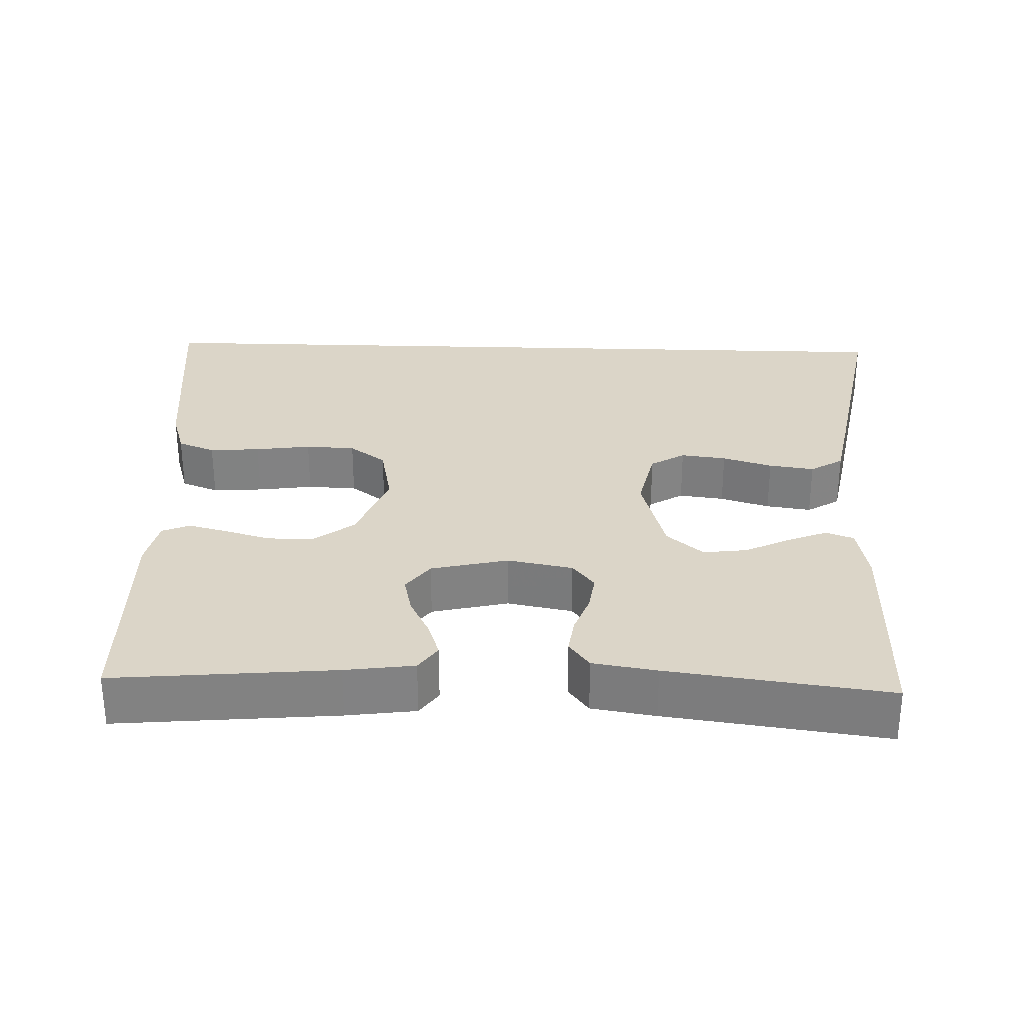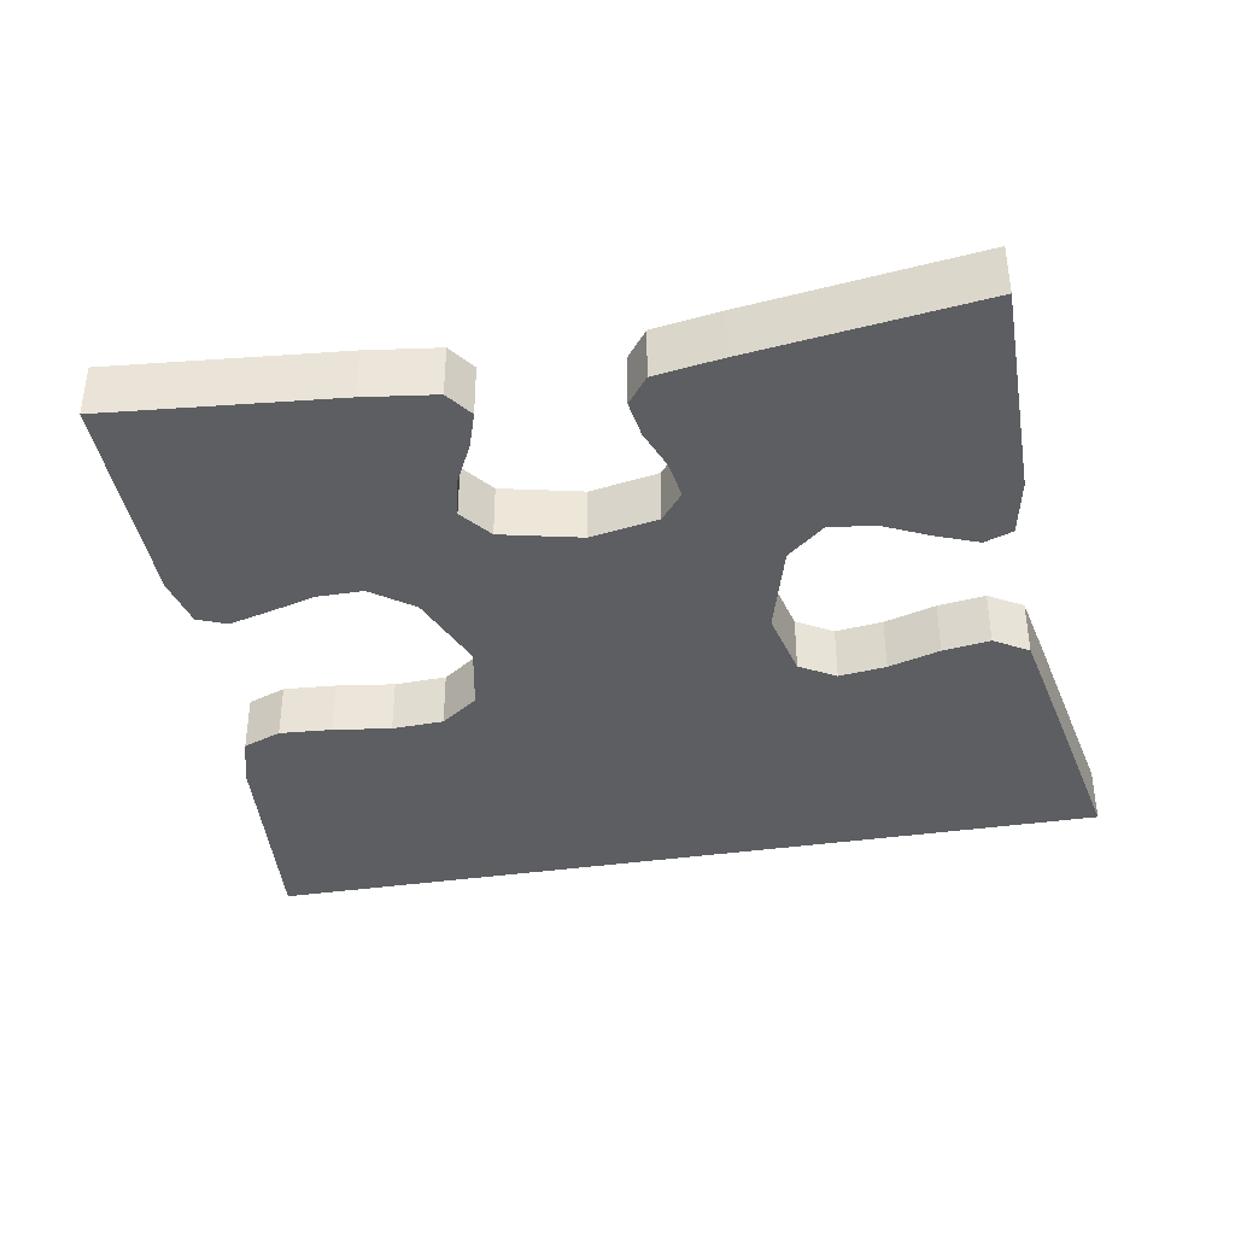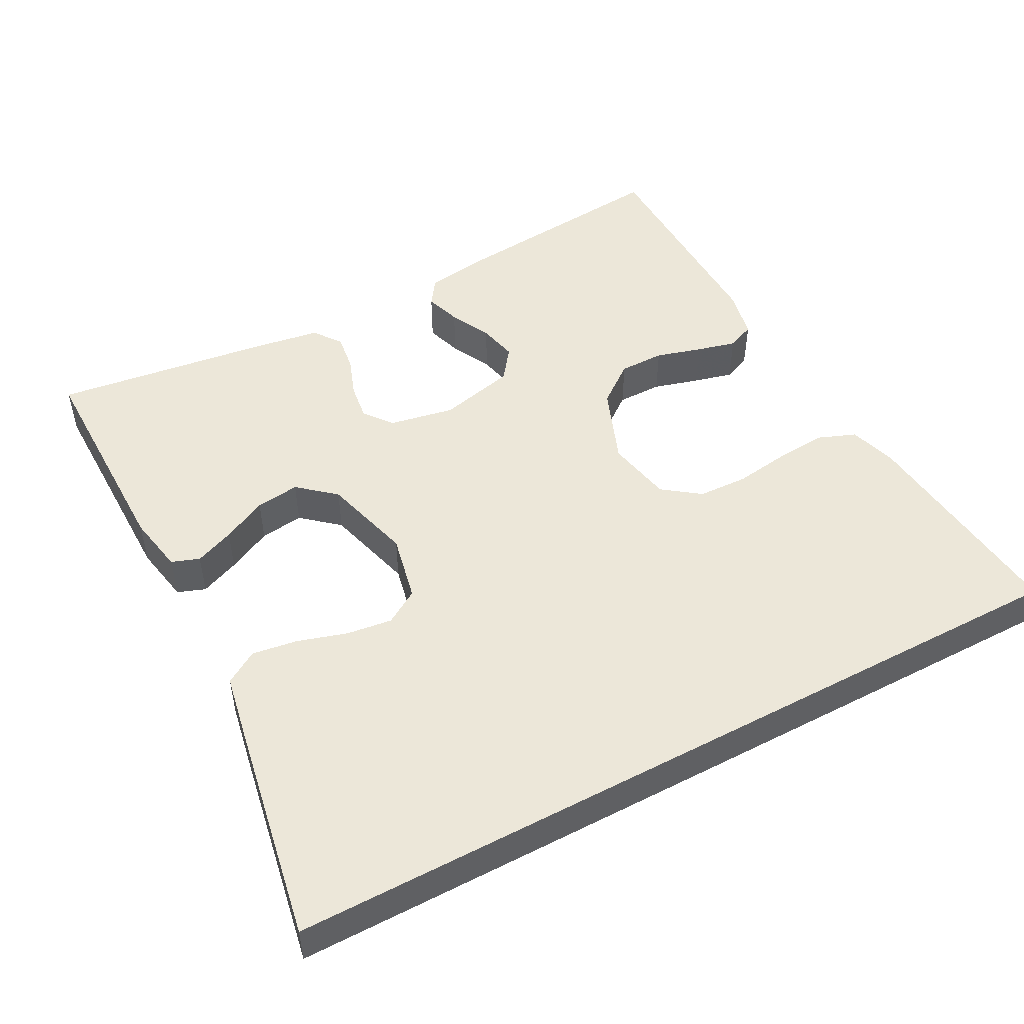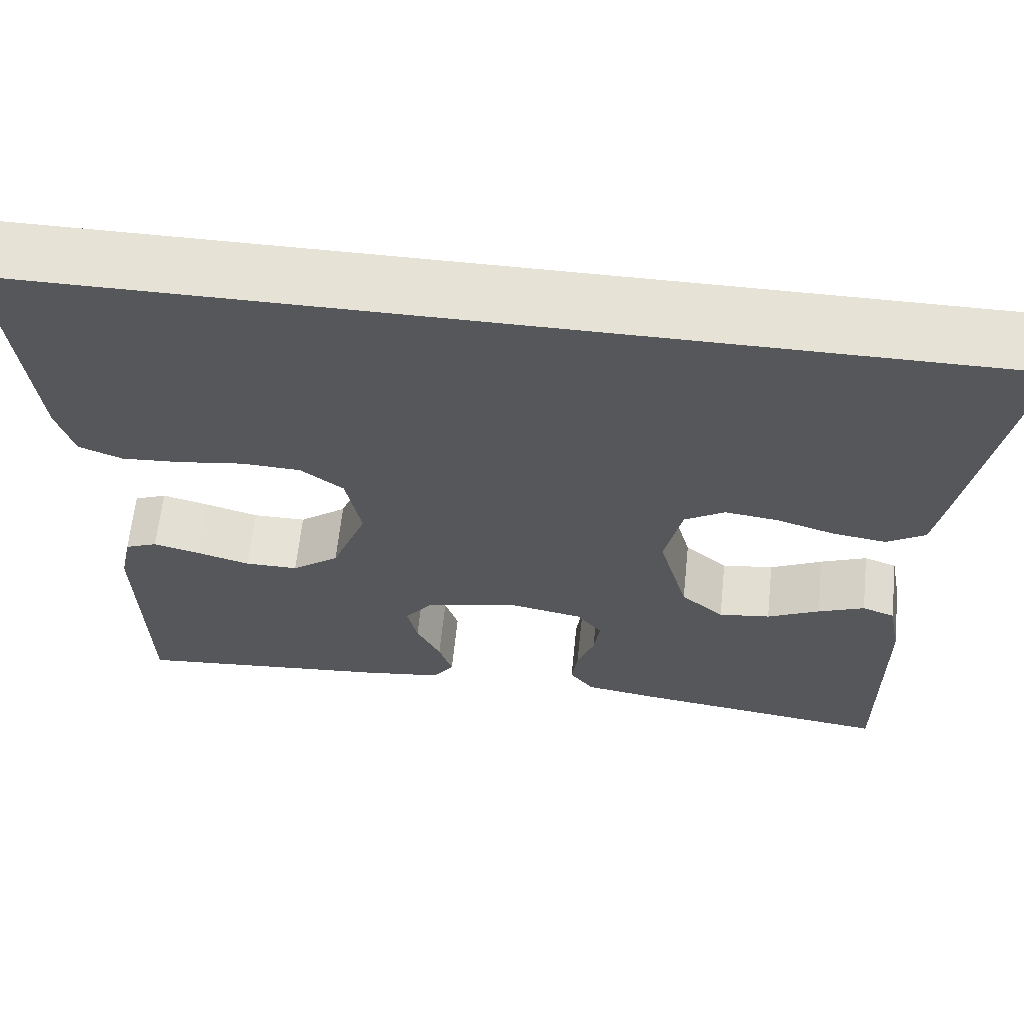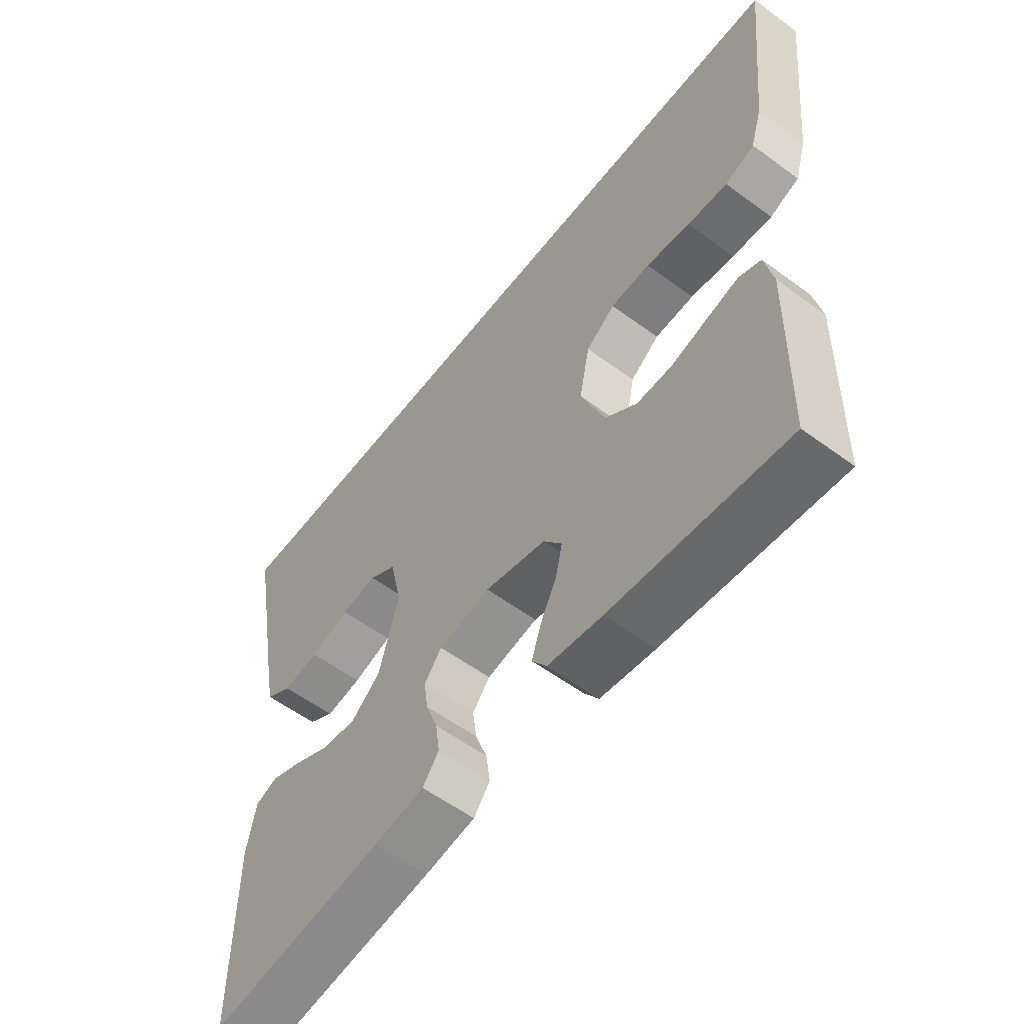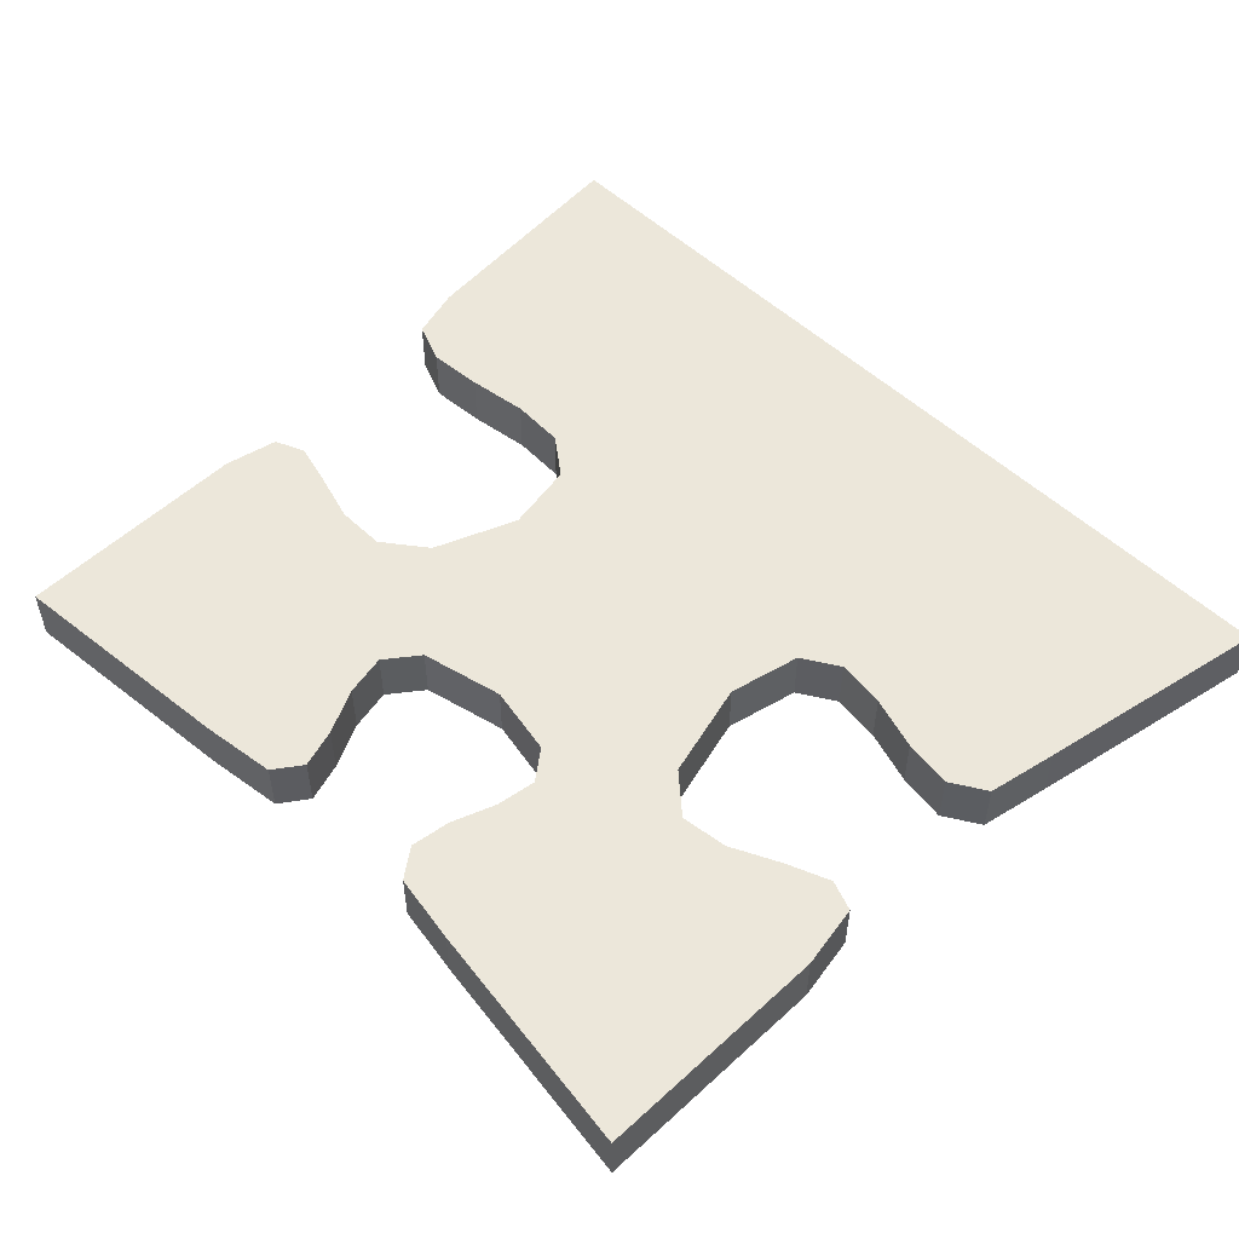
<metadata>
{"format":"obj","ext":"obj","renderer":"f3d","projection":"perspective","resolution":1024,"background":"white","views":[{"elev":29.6,"azim":-178.1,"up":"+Y"},{"elev":-38.0,"azim":-169.6,"up":"+Y"},{"elev":49.7,"azim":-28.1,"up":"+Y"},{"elev":63.2,"azim":-174.0,"up":"+Z"},{"elev":-57.2,"azim":52.5,"up":"+Z"},{"elev":52.1,"azim":-134.3,"up":"+Y"}]}
</metadata>
<code>
v -0.563 0.07 0.5
v 0.565 0.07 0.5
v 0.533 0.07 0.2
v 0.513 0.07 0.134
v 0.462 0.07 0.114
v 0.393 0.07 0.119
v 0.317 0.07 0.13
v 0.249 0.07 0.127
v 0.199 0.07 0.09
v 0.181 0.07 0
v 0.222 0.07 -0.106
v 0.277 0.07 -0.148
v 0.339 0.07 -0.148
v 0.401 0.07 -0.13
v 0.455 0.07 -0.116
v 0.493 0.07 -0.132
v 0.507 0.07 -0.2
v 0.5 0.07 -0.5
v 0.2 0.07 -0.472
v 0.106 0.07 -0.459
v 0.081 0.07 -0.423
v 0.097 0.07 -0.374
v 0.125 0.07 -0.318
v 0.137 0.07 -0.265
v 0.105 0.07 -0.222
v 0 0.07 -0.197
v -0.089 0.07 -0.214
v -0.119 0.07 -0.252
v -0.112 0.07 -0.303
v -0.092 0.07 -0.358
v -0.085 0.07 -0.409
v -0.113 0.07 -0.446
v -0.2 0.07 -0.46
v -0.5 0.07 -0.5
v -0.499 0.07 -0.2
v -0.484 0.07 -0.12
v -0.446 0.07 -0.106
v -0.392 0.07 -0.128
v -0.331 0.07 -0.158
v -0.271 0.07 -0.166
v -0.221 0.07 -0.123
v -0.187 0.07 0
v -0.207 0.07 0.092
v -0.254 0.07 0.121
v -0.316 0.07 0.113
v -0.384 0.07 0.092
v -0.446 0.07 0.083
v -0.491 0.07 0.111
v -0.508 0.07 0.2
v -0.563 0 0.5
v 0.565 0 0.5
v 0.533 0 0.2
v 0.513 0 0.134
v 0.462 0 0.114
v 0.393 0 0.119
v 0.317 0 0.13
v 0.249 0 0.127
v 0.199 0 0.09
v 0.181 0 0
v 0.222 0 -0.106
v 0.277 0 -0.148
v 0.339 0 -0.148
v 0.401 0 -0.13
v 0.455 0 -0.116
v 0.493 0 -0.132
v 0.507 0 -0.2
v 0.5 0 -0.5
v 0.2 0 -0.472
v 0.106 0 -0.459
v 0.081 0 -0.423
v 0.097 0 -0.374
v 0.125 0 -0.318
v 0.137 0 -0.265
v 0.105 0 -0.222
v 0 0 -0.197
v -0.089 0 -0.214
v -0.119 0 -0.252
v -0.112 0 -0.303
v -0.092 0 -0.358
v -0.085 0 -0.409
v -0.113 0 -0.446
v -0.2 0 -0.46
v -0.5 0 -0.5
v -0.499 0 -0.2
v -0.484 0 -0.12
v -0.446 0 -0.106
v -0.392 0 -0.128
v -0.331 0 -0.158
v -0.271 0 -0.166
v -0.221 0 -0.123
v -0.187 0 0
v -0.207 0 0.092
v -0.254 0 0.121
v -0.316 0 0.113
v -0.384 0 0.092
v -0.446 0 0.083
v -0.491 0 0.111
v -0.508 0 0.2
f 49 1 2
f 48 49 2
f 47 48 2
f 46 47 2
f 45 46 2
f 44 45 2
f 43 44 2 3
f 37 38 39
f 36 37 39
f 35 36 39
f 34 35 39
f 33 34 39
f 32 33 39
f 31 32 39
f 30 31 39
f 29 30 39
f 28 29 39 40
f 27 28 40 41
f 21 22 23
f 20 21 23
f 19 20 23
f 18 19 23
f 17 18 23
f 16 17 23
f 15 16 23
f 14 15 23
f 13 14 23
f 12 13 23 24
f 11 12 24 25
f 5 6 7
f 4 5 7
f 3 4 7
f 3 7 8
f 43 3 8
f 42 43 8 9
f 42 9 10
f 41 42 10
f 27 41 10
f 26 27 10
f 10 11 25 26
f 51 50 98
f 51 98 97
f 51 97 96
f 51 96 95
f 51 95 94
f 51 94 93
f 52 51 93 92
f 88 87 86
f 88 86 85
f 88 85 84
f 88 84 83
f 88 83 82
f 88 82 81
f 88 81 80
f 88 80 79
f 88 79 78
f 89 88 78 77
f 90 89 77 76
f 72 71 70
f 72 70 69
f 72 69 68
f 72 68 67
f 72 67 66
f 72 66 65
f 72 65 64
f 72 64 63
f 72 63 62
f 73 72 62 61
f 74 73 61 60
f 56 55 54
f 56 54 53
f 56 53 52
f 57 56 52
f 57 52 92
f 58 57 92 91
f 59 58 91
f 59 91 90
f 59 90 76
f 59 76 75
f 75 74 60 59
f 1 50 51 2
f 2 51 52 3
f 3 52 53 4
f 4 53 54 5
f 5 54 55 6
f 6 55 56 7
f 7 56 57 8
f 8 57 58 9
f 9 58 59 10
f 10 59 60 11
f 11 60 61 12
f 12 61 62 13
f 13 62 63 14
f 14 63 64 15
f 15 64 65 16
f 16 65 66 17
f 17 66 67 18
f 18 67 68 19
f 19 68 69 20
f 20 69 70 21
f 21 70 71 22
f 22 71 72 23
f 23 72 73 24
f 24 73 74 25
f 25 74 75 26
f 26 75 76 27
f 27 76 77 28
f 28 77 78 29
f 29 78 79 30
f 30 79 80 31
f 31 80 81 32
f 32 81 82 33
f 33 82 83 34
f 34 83 84 35
f 35 84 85 36
f 36 85 86 37
f 37 86 87 38
f 38 87 88 39
f 39 88 89 40
f 40 89 90 41
f 41 90 91 42
f 42 91 92 43
f 43 92 93 44
f 44 93 94 45
f 45 94 95 46
f 46 95 96 47
f 47 96 97 48
f 48 97 98 49
f 49 98 50 1

</code>
